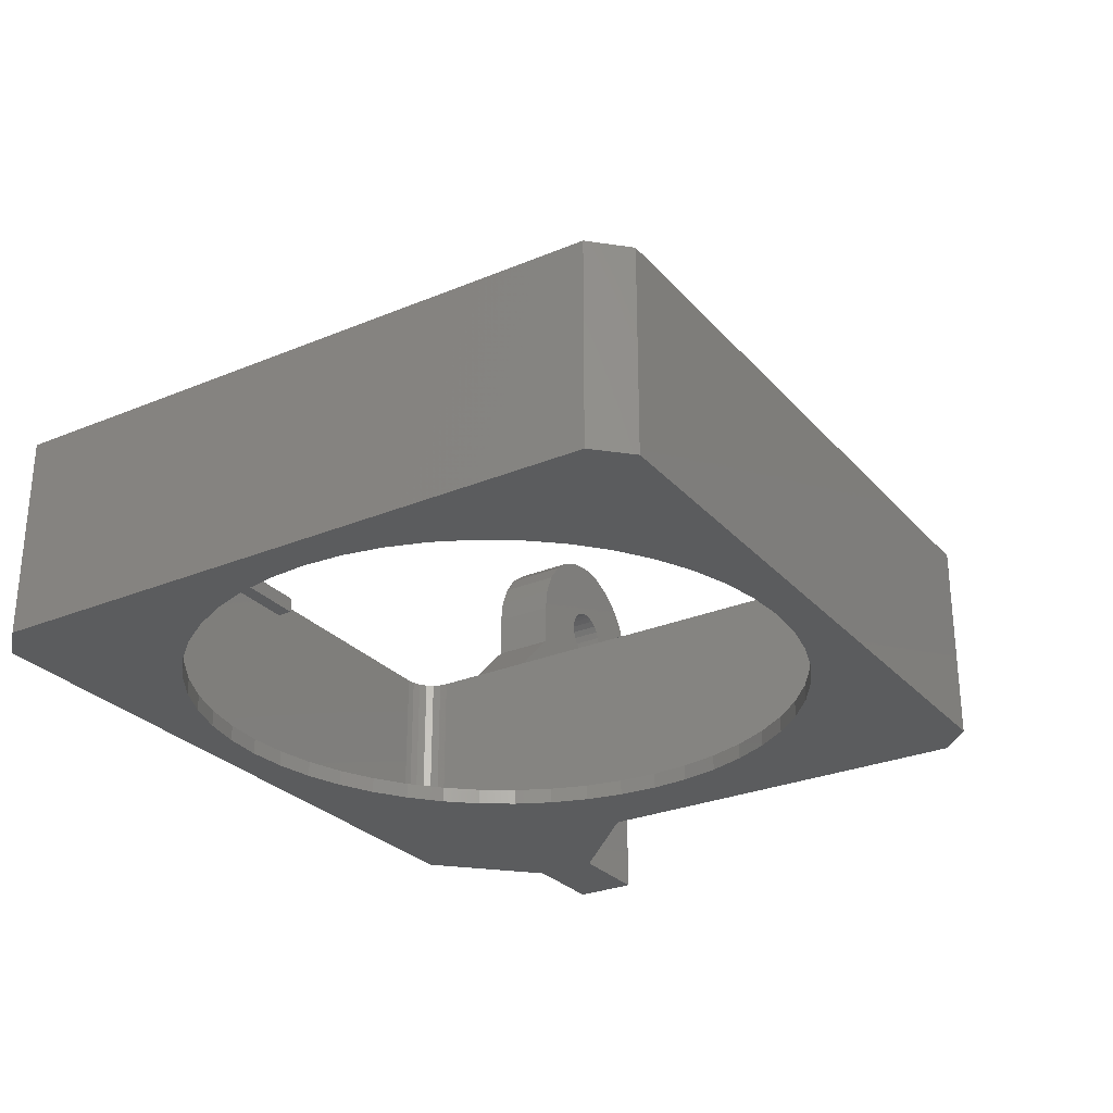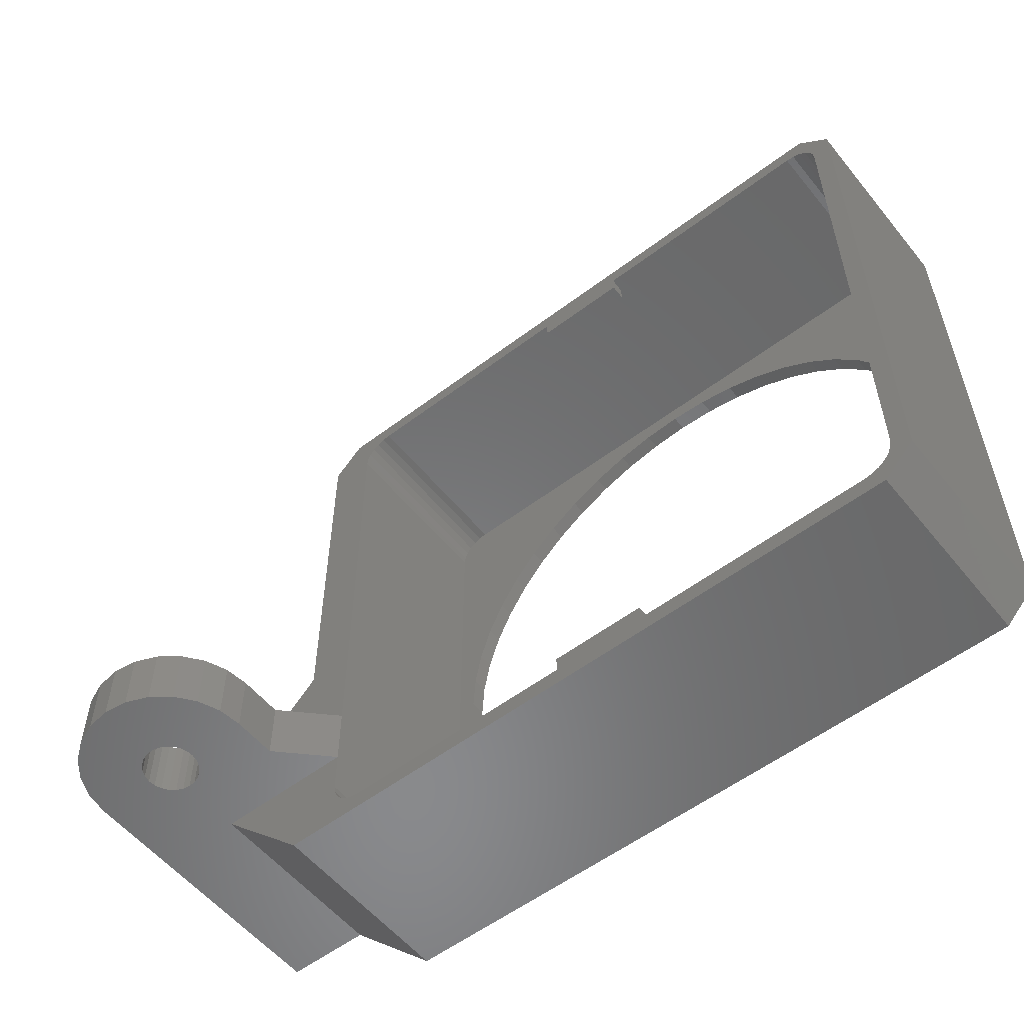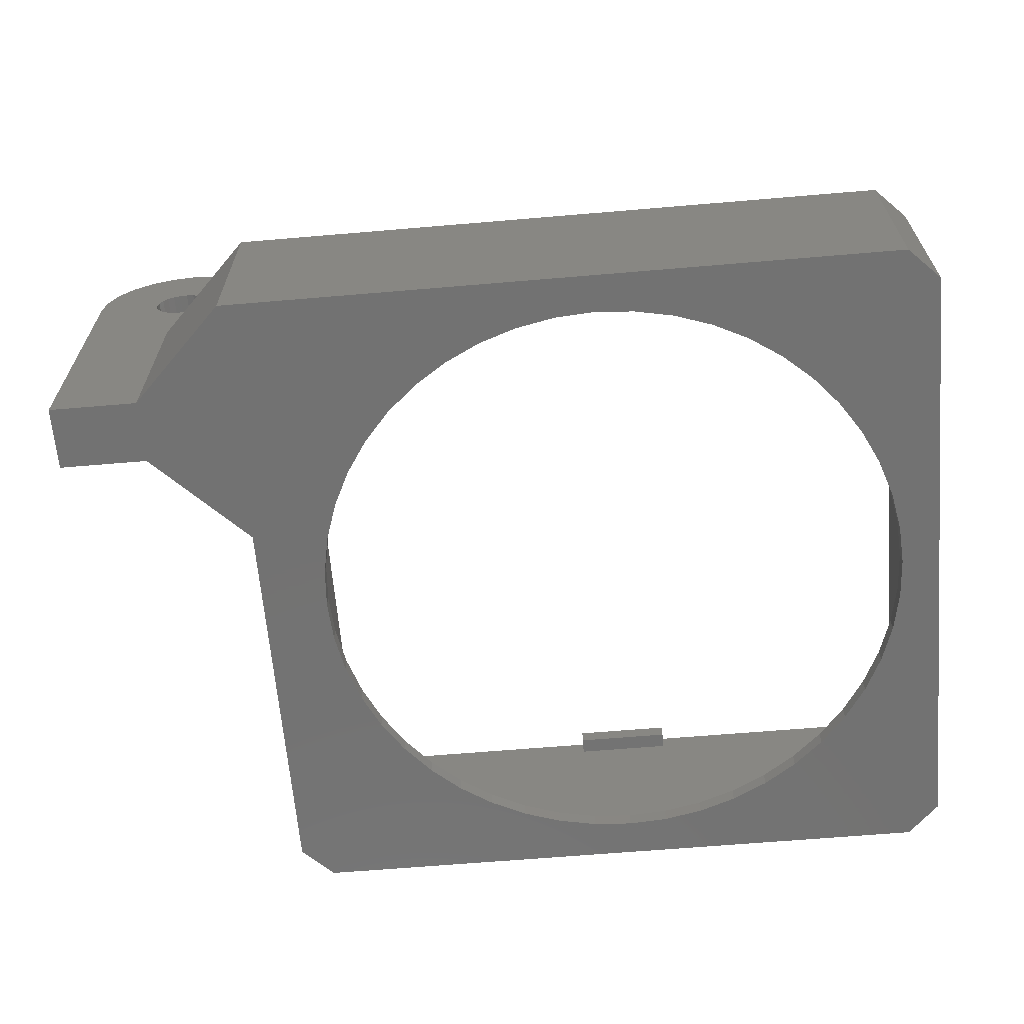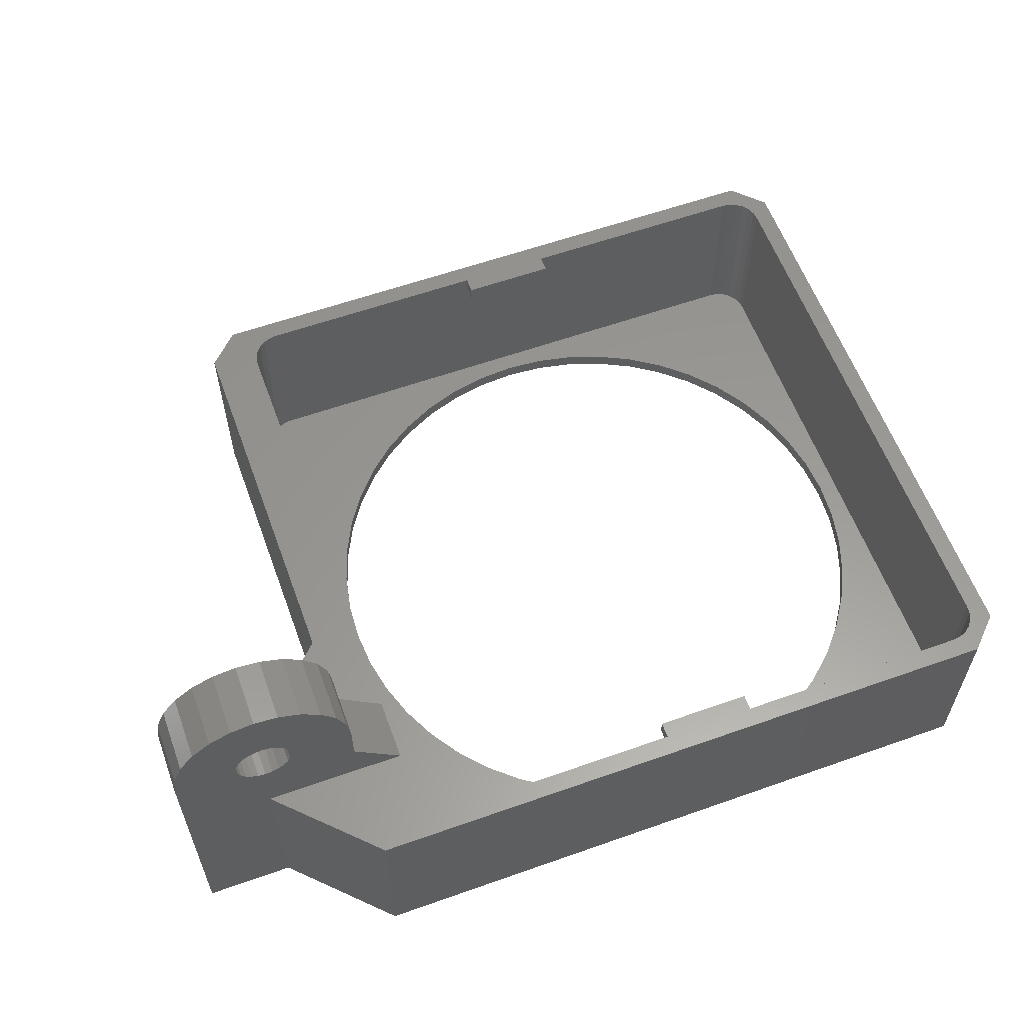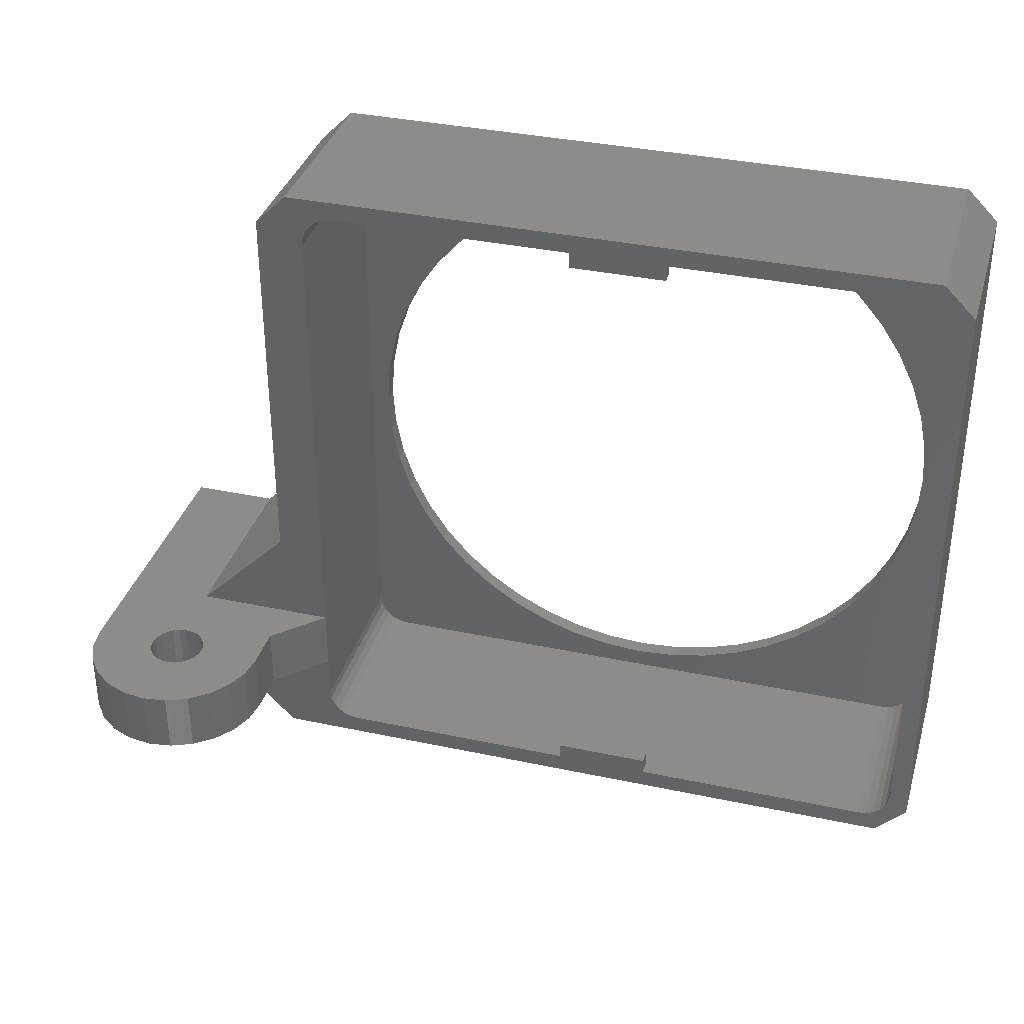
<metadata>
{"format":"stl","ext":"stl","renderer":"f3d","projection":"perspective","resolution":1024,"background":"white","views":[{"elev":-28.0,"azim":122.3,"up":"+Z"},{"elev":-55.8,"azim":38.5,"up":"+Y"},{"elev":-64.4,"azim":4.9,"up":"+Z"},{"elev":59.4,"azim":-20.0,"up":"+Z"},{"elev":35.4,"azim":15.8,"up":"+Y"}]}
</metadata>
<code>
# stl→obj: 270 verts, 544 faces
v 342 7.916 1
v 339.7 7.117 2.504e-12
v 342 7.916 2.324e-12
v 339.7 7.117 1
v 348.2 12.03 1.263e-12
v 349.8 13.9 1
v 348.2 12.03 1
v 349.8 13.9 1.105e-12
v 351.2 15.97 6.091e-13
v 351.2 15.97 1
v 346.3 10.4 1
v 344.3 9.015 1.715e-12
v 346.3 10.4 1.579e-12
v 344.3 9.015 1
v 352.3 18.2 1
v 352.3 18.2 4.512e-14
v 348.2 38.9 -2.391e-12
v 349.8 37.04 1
v 349.8 37.04 -2.008e-12
v 348.2 38.9 1
v 352.3 32.74 -1.827e-12
v 351.2 34.97 1
v 352.3 32.74 1
v 351.2 34.97 -1.985e-12
v 327.5 43.02 -1.128e-12
v 329.8 43.82 1
v 329.8 43.82 -1.263e-12
v 327.5 43.02 1
v 344.3 41.92 -2.256e-12
v 346.3 40.54 1
v 346.3 40.54 -2.346e-12
v 344.3 41.92 1
v 332.3 44.31 1
v 332.3 44.31 -1.602e-12
v 334.8 44.47 1
v 334.8 44.47 -1.737e-12
v 337.2 44.31 1
v 337.2 44.31 -2.053e-12
v 339.7 43.82 -2.098e-12
v 342 43.02 1
v 342 43.02 -2.324e-12
v 339.7 43.82 1
v 325.3 41.92 -9.475e-13
v 325.3 41.92 1
v 319.7 37.04 1
v 321.3 38.9 9.024e-14
v 319.7 37.04 2.933e-13
v 321.3 38.9 1
v 323.2 40.54 -4.061e-13
v 323.2 40.54 1
v 353.1 20.55 1
v 353.1 20.55 -4.061e-13
v 353.6 22.99 -8.573e-13
v 353.6 22.99 1
v 353.8 25.47 1
v 353.8 25.47 -1.06e-12
v 353.6 27.95 -1.241e-12
v 353.6 27.95 1
v 353.1 30.39 -1.444e-12
v 353.1 30.39 1
v 318.3 34.97 1
v 318.3 34.97 7.219e-13
v 316.4 30.39 1
v 315.9 27.95 2.03e-12
v 315.9 27.95 1
v 316.4 30.39 1.466e-12
v 317.2 32.74 1
v 317.2 32.74 1.06e-12
v 315.8 25.47 2.369e-12
v 315.8 25.47 1
v 315.9 22.99 1
v 316.4 20.55 2.707e-12
v 316.4 20.55 1
v 315.9 22.99 2.414e-12
v 337.2 6.632 3.136e-12
v 337.2 6.632 1
v 334.8 6.47 3.181e-12
v 334.8 6.47 1
v 332.3 6.632 3.361e-12
v 332.3 6.632 1
v 329.8 7.117 1
v 329.8 7.117 3.294e-12
v 327.5 7.916 3.564e-12
v 327.5 7.916 1
v 325.3 9.015 1
v 325.3 9.015 3.339e-12
v 323.2 10.4 3.339e-12
v 323.2 10.4 1
v 321.3 12.03 3.61e-12
v 321.3 12.03 1
v 319.7 13.9 1
v 319.7 13.9 3.226e-12
v 318.3 15.97 3.339e-12
v 318.3 15.97 1
v 317.2 18.2 2.91e-12
v 317.2 18.2 1
v 314.6 44.19 1
v 314.6 7.27 1
v 314.6 43.67 1
v 314.6 6.752 1
v 314.8 6.27 1
v 314.8 44.67 1
v 315.1 5.856 1
v 315.1 45.08 1
v 315.6 45.4 1
v 315.6 5.538 1
v 316 45.6 1
v 316.6 45.67 1
v 353 45.67 1
v 353.5 45.6 1
v 354 45.4 1
v 316 5.338 1
v 316.6 5.27 1
v 353 5.27 1
v 353.5 5.338 1
v 354 5.538 1
v 354.4 45.08 1
v 354.4 5.856 1
v 354.7 44.67 1
v 354.7 6.27 1
v 354.9 6.752 1
v 354.9 44.19 1
v 355 7.27 1
v 355 43.67 1
v 307.5 14.09 18.79
v 307.4 10.07 19.23
v 307.5 10.07 18.79
v 307.4 14.09 19.23
v 307.6 14.09 18.32
v 307.5 10.07 18.4
v 307.6 10.07 18.32
v 307 10.07 17.07
v 307.3 14.09 17.43
v 307.3 10.07 17.43
v 307 14.09 17.07
v 305.2 14.09 16.68
v 305.7 10.07 16.6
v 305.2 10.07 16.68
v 305.7 14.09 16.6
v 304 10.07 18.01
v 304.2 14.09 17.57
v 304.2 10.07 17.57
v 304 14.09 18.01
v 306.3 10.07 20.12
v 305.8 14.09 20.2
v 305.8 10.07 20.2
v 306.3 14.09 20.12
v 304 10.07 18.94
v 304 14.09 18.48
v 304 10.07 18.48
v 304 14.09 18.94
v 306.7 10.07 19.92
v 306.7 14.09 19.92
v 307.1 10.07 19.62
v 307.1 14.09 19.62
v 306.1 10.07 16.64
v 306.1 14.09 16.64
v 304 10.07 18.4
v 304.5 10.07 19.73
v 304.2 14.09 19.37
v 304.2 10.07 19.37
v 304.5 14.09 19.73
v 304.4 14.09 17.18
v 304.8 10.07 16.88
v 304.4 10.07 17.18
v 304.8 14.09 16.88
v 307.5 10.07 17.86
v 307.5 14.09 17.86
v 305.4 10.07 20.16
v 304.9 14.09 20
v 304.9 10.07 20
v 305.4 14.09 20.16
v 306.6 14.09 16.8
v 306.6 10.07 16.8
v 313.6 46.87 1.083e-12
v 354.2 46.87 -2.301e-12
v 354.2 4.07 9.024e-14
v 356.2 6.07 -9.024e-14
v 356.2 44.87 -2.504e-12
v 300 14.09 1.399e-12
v 305.6 10.07 6.226e-12
v 300 10.07 1.76e-12
v 305.6 14.09 2.504e-12
v 311.6 20.09 2.73e-12
v 311.6 4.07 0
v 311.6 44.87 1.308e-12
v 311.6 20.09 12.6
v 311.6 44.87 12.6
v 355 43.67 12.6
v 355 7.27 12.6
v 314.6 7.27 12.6
v 314.6 10.07 12.6
v 314.6 14.09 12.6
v 314.6 43.67 12.6
v 354.2 46.87 12.6
v 313.6 46.87 12.6
v 353 5.27 12.6
v 337.8 5.27 11.6
v 337.8 5.27 12.6
v 331.8 5.27 11.6
v 316.6 5.27 12.6
v 331.8 5.27 12.6
v 356.2 6.07 12.6
v 356.2 44.87 12.6
v 354.9 6.752 12.6
v 314.6 6.752 12.6
v 314.8 44.67 12.6
v 315.1 45.08 12.6
v 314.8 6.27 12.6
v 354.4 5.856 12.6
v 354.7 6.27 12.6
v 315.1 5.856 12.6
v 354.9 44.19 12.6
v 354.4 45.08 12.6
v 354 45.4 12.6
v 316 5.338 12.6
v 353.5 45.6 12.6
v 354.7 44.67 12.6
v 314.6 44.19 12.6
v 353 45.67 12.6
v 315.6 5.538 12.6
v 354 5.538 12.6
v 315.6 45.4 12.6
v 316 45.6 12.6
v 353.5 5.338 12.6
v 316.6 45.67 12.6
v 354.2 4.07 12.6
v 300 10.07 18.4
v 300 14.09 18.4
v 337.8 6.27 12.6
v 331.8 6.27 12.6
v 305.6 14.09 12.6
v 331.8 45.67 12.6
v 337.8 45.67 12.6
v 337.8 44.67 12.6
v 311.6 4.07 12.6
v 305.6 10.07 12.6
v 331.8 44.67 12.6
v 331.8 6.27 11.6
v 337.8 6.27 11.6
v 331.8 45.67 11.6
v 337.8 45.67 11.6
v 331.8 44.67 11.6
v 337.8 44.67 11.6
v 311.6 10.07 18.4
v 311.6 14.09 15.6
v 311.6 10.07 15.6
v 311.6 14.09 18.4
v 300.2 10.07 19.9
v 300.2 14.09 19.9
v 300.7 14.09 21.3
v 300.7 10.07 21.3
v 301.7 14.09 22.5
v 301.7 10.07 22.5
v 302.9 14.09 23.42
v 302.9 10.07 23.42
v 304.3 14.09 24
v 304.3 10.07 24
v 305.8 14.09 24.2
v 305.8 10.07 24.2
v 307.3 14.09 24
v 307.3 10.07 24
v 308.7 14.09 23.42
v 308.7 10.07 23.42
v 309.9 14.09 22.5
v 309.9 10.07 22.5
v 310.8 10.07 21.3
v 310.8 14.09 21.3
v 311.4 10.07 19.9
v 311.4 14.09 19.9
f 1 2 3
f 2 1 4
f 5 6 7
f 6 5 8
f 9 6 8
f 6 9 10
f 11 12 13
f 12 11 14
f 7 13 5
f 13 7 11
f 9 15 10
f 15 9 16
f 14 3 12
f 3 14 1
f 17 18 19
f 18 17 20
f 21 22 23
f 22 21 24
f 25 26 27
f 26 25 28
f 29 30 31
f 30 29 32
f 24 18 22
f 18 24 19
f 27 33 34
f 33 27 26
f 34 35 36
f 35 34 33
f 36 37 38
f 37 36 35
f 39 40 41
f 40 39 42
f 40 29 41
f 29 40 32
f 31 20 17
f 20 31 30
f 38 42 39
f 42 38 37
f 43 28 25
f 28 43 44
f 45 46 47
f 46 45 48
f 49 44 43
f 44 49 50
f 46 50 49
f 50 46 48
f 16 51 15
f 51 16 52
f 53 51 52
f 51 53 54
f 53 55 54
f 55 53 56
f 57 55 56
f 55 57 58
f 59 58 57
f 58 59 60
f 21 60 59
f 60 21 23
f 61 47 62
f 47 61 45
f 63 64 65
f 64 63 66
f 67 62 68
f 62 67 61
f 67 66 63
f 66 67 68
f 65 69 70
f 69 65 64
f 71 72 73
f 72 71 74
f 70 74 71
f 74 70 69
f 4 75 2
f 75 4 76
f 76 77 75
f 77 76 78
f 78 79 77
f 79 78 80
f 79 81 82
f 81 79 80
f 81 83 82
f 83 81 84
f 83 85 86
f 85 83 84
f 85 87 86
f 87 85 88
f 88 89 87
f 89 88 90
f 91 89 90
f 89 91 92
f 91 93 92
f 93 91 94
f 94 95 93
f 95 94 96
f 96 72 95
f 72 96 73
f 97 98 99
f 98 97 100
f 100 97 101
f 101 97 102
f 101 102 103
f 103 102 104
f 103 104 105
f 103 105 106
f 106 105 70
f 70 105 107
f 70 107 65
f 65 107 63
f 63 107 108
f 63 108 67
f 67 108 61
f 61 108 45
f 45 108 48
f 48 108 50
f 50 108 44
f 44 108 28
f 28 108 26
f 26 108 33
f 33 108 109
f 33 109 35
f 35 109 37
f 37 109 42
f 42 109 40
f 40 109 32
f 32 109 30
f 30 109 20
f 20 109 18
f 18 109 22
f 22 109 23
f 23 109 60
f 60 109 110
f 60 110 58
f 58 110 111
f 58 111 55
f 70 112 106
f 112 70 71
f 112 71 73
f 112 73 113
f 113 73 96
f 113 96 94
f 113 94 91
f 113 91 90
f 113 90 88
f 113 88 85
f 113 85 84
f 113 84 81
f 113 81 80
f 113 80 114
f 114 80 78
f 114 78 76
f 114 76 4
f 114 4 1
f 114 1 14
f 114 14 11
f 114 11 7
f 114 7 6
f 114 6 10
f 114 10 15
f 114 15 51
f 114 51 115
f 115 51 54
f 115 54 116
f 116 54 55
f 116 55 111
f 116 111 117
f 116 117 118
f 118 117 119
f 118 119 120
f 120 119 121
f 121 119 122
f 121 122 123
f 123 122 124
f 125 126 127
f 126 125 128
f 129 130 131
f 130 125 127
f 125 130 129
f 132 133 134
f 133 132 135
f 136 137 138
f 137 136 139
f 140 141 142
f 141 140 143
f 144 145 146
f 145 144 147
f 148 149 150
f 149 148 151
f 152 147 144
f 147 152 153
f 154 153 152
f 153 154 155
f 126 155 154
f 155 126 128
f 139 156 137
f 156 139 157
f 150 140 158
f 140 150 149
f 140 149 143
f 159 160 161
f 160 159 162
f 163 164 165
f 164 163 166
f 167 129 131
f 129 167 168
f 169 170 171
f 170 169 172
f 166 138 164
f 138 166 136
f 146 172 169
f 172 146 145
f 133 167 134
f 167 133 168
f 160 148 161
f 148 160 151
f 173 132 174
f 132 173 135
f 157 174 156
f 174 157 173
f 171 162 159
f 162 171 170
f 142 163 165
f 163 142 141
f 175 64 69
f 64 175 66
f 66 175 68
f 68 175 62
f 62 175 47
f 47 175 46
f 46 175 49
f 49 175 43
f 43 175 25
f 25 175 27
f 27 175 34
f 34 175 176
f 34 176 36
f 36 176 38
f 38 176 39
f 39 176 41
f 41 176 29
f 29 176 31
f 31 176 17
f 17 176 19
f 19 176 24
f 24 176 21
f 21 176 59
f 59 176 57
f 57 176 56
f 56 176 177
f 177 176 178
f 178 176 179
f 180 181 182
f 181 180 183
f 181 183 184
f 181 184 185
f 185 184 87
f 185 87 86
f 185 86 83
f 185 83 82
f 185 82 79
f 185 79 177
f 87 184 89
f 89 184 92
f 92 184 93
f 93 184 95
f 95 184 72
f 72 184 186
f 72 186 74
f 74 186 175
f 74 175 69
f 177 79 77
f 177 77 75
f 177 75 2
f 177 2 3
f 177 3 12
f 177 12 13
f 177 13 5
f 177 5 8
f 177 8 9
f 177 9 16
f 177 16 52
f 177 52 53
f 177 53 56
f 186 187 184
f 187 186 188
f 123 189 190
f 189 123 124
f 191 99 98
f 99 191 192
f 99 192 193
f 99 193 194
f 195 175 176
f 175 195 196
f 197 113 114
f 113 197 198
f 198 197 199
f 113 200 201
f 200 113 198
f 201 200 202
f 203 179 178
f 179 203 204
f 121 190 205
f 190 121 123
f 191 100 206
f 100 191 98
f 207 104 102
f 104 207 208
f 206 101 209
f 101 206 100
f 120 210 118
f 210 120 211
f 209 103 212
f 103 209 101
f 122 189 124
f 189 122 213
f 111 214 117
f 214 111 215
f 201 112 113
f 112 201 216
f 217 111 110
f 111 217 215
f 117 218 119
f 218 117 214
f 194 97 99
f 97 194 219
f 109 217 110
f 217 109 220
f 120 205 211
f 205 120 121
f 112 221 106
f 221 112 216
f 118 222 116
f 222 118 210
f 223 107 105
f 107 223 224
f 222 115 116
f 115 222 225
f 107 226 108
f 226 107 224
f 104 223 105
f 223 104 208
f 221 103 106
f 103 221 212
f 119 213 122
f 213 119 218
f 219 102 97
f 102 219 207
f 115 197 114
f 197 115 225
f 227 178 177
f 178 227 203
f 204 176 179
f 176 204 195
f 196 186 175
f 186 196 188
f 180 228 182
f 228 180 229
f 230 199 231
f 187 193 232
f 193 187 188
f 193 188 196
f 193 196 194
f 194 196 219
f 219 196 207
f 207 196 208
f 208 196 223
f 223 196 224
f 224 196 226
f 226 196 195
f 226 195 233
f 233 195 234
f 233 234 235
f 234 195 220
f 220 195 217
f 217 195 215
f 215 195 214
f 214 195 204
f 214 204 218
f 218 204 213
f 213 204 189
f 189 204 190
f 190 204 203
f 192 236 237
f 236 192 191
f 236 191 206
f 236 206 209
f 236 209 212
f 236 212 221
f 236 221 216
f 236 216 201
f 236 201 227
f 227 201 202
f 227 202 199
f 199 202 231
f 227 199 197
f 227 197 225
f 227 225 222
f 227 222 210
f 227 210 203
f 203 210 211
f 203 211 205
f 203 205 190
f 235 238 233
f 230 239 240
f 239 230 231
f 199 240 198
f 240 199 230
f 198 239 200
f 239 198 240
f 200 231 202
f 231 200 239
f 108 241 242
f 241 108 226
f 241 226 233
f 108 220 109
f 220 108 242
f 220 242 234
f 243 235 244
f 235 243 238
f 243 233 238
f 233 243 241
f 244 241 243
f 241 244 242
f 235 242 244
f 242 235 234
f 245 246 247
f 246 245 248
f 229 249 228
f 249 229 250
f 249 251 252
f 251 249 250
f 252 253 254
f 253 252 251
f 255 254 253
f 254 255 256
f 257 256 255
f 256 257 258
f 259 258 257
f 258 259 260
f 261 260 259
f 260 261 262
f 263 262 261
f 262 263 264
f 265 264 263
f 264 265 266
f 265 267 266
f 267 265 268
f 268 269 267
f 269 268 270
f 269 248 245
f 248 269 270
f 236 177 185
f 236 227 177
f 185 237 236
f 237 185 181
f 228 181 182
f 181 228 237
f 237 228 192
f 192 228 138
f 192 138 137
f 192 137 247
f 138 228 164
f 164 228 165
f 165 228 142
f 142 228 140
f 140 228 158
f 158 228 249
f 158 249 150
f 150 249 148
f 148 249 161
f 161 249 159
f 159 249 171
f 171 249 252
f 171 252 169
f 169 252 146
f 146 252 267
f 267 252 266
f 266 252 254
f 266 254 256
f 266 256 264
f 264 256 262
f 262 256 258
f 262 258 260
f 247 156 245
f 156 247 137
f 245 156 174
f 245 174 132
f 245 132 134
f 245 134 167
f 245 167 131
f 245 131 130
f 245 130 127
f 245 127 269
f 269 127 126
f 269 126 154
f 269 154 152
f 269 152 267
f 267 152 144
f 267 144 146
f 184 232 183
f 232 184 187
f 246 157 139
f 157 246 248
f 157 248 173
f 173 248 135
f 135 248 133
f 133 248 168
f 168 248 129
f 129 248 125
f 125 248 270
f 125 270 128
f 128 270 155
f 155 270 153
f 153 270 268
f 153 268 147
f 147 268 145
f 183 229 180
f 229 183 232
f 229 232 193
f 229 193 136
f 136 193 139
f 139 193 246
f 229 136 166
f 229 166 163
f 229 163 141
f 229 141 143
f 229 143 149
f 229 149 250
f 250 149 151
f 250 151 160
f 250 160 162
f 250 162 170
f 250 170 251
f 251 170 172
f 251 172 145
f 251 145 268
f 251 268 265
f 251 265 253
f 253 265 255
f 255 265 263
f 255 263 261
f 255 261 257
f 257 261 259
f 192 246 247
f 246 192 193

</code>
